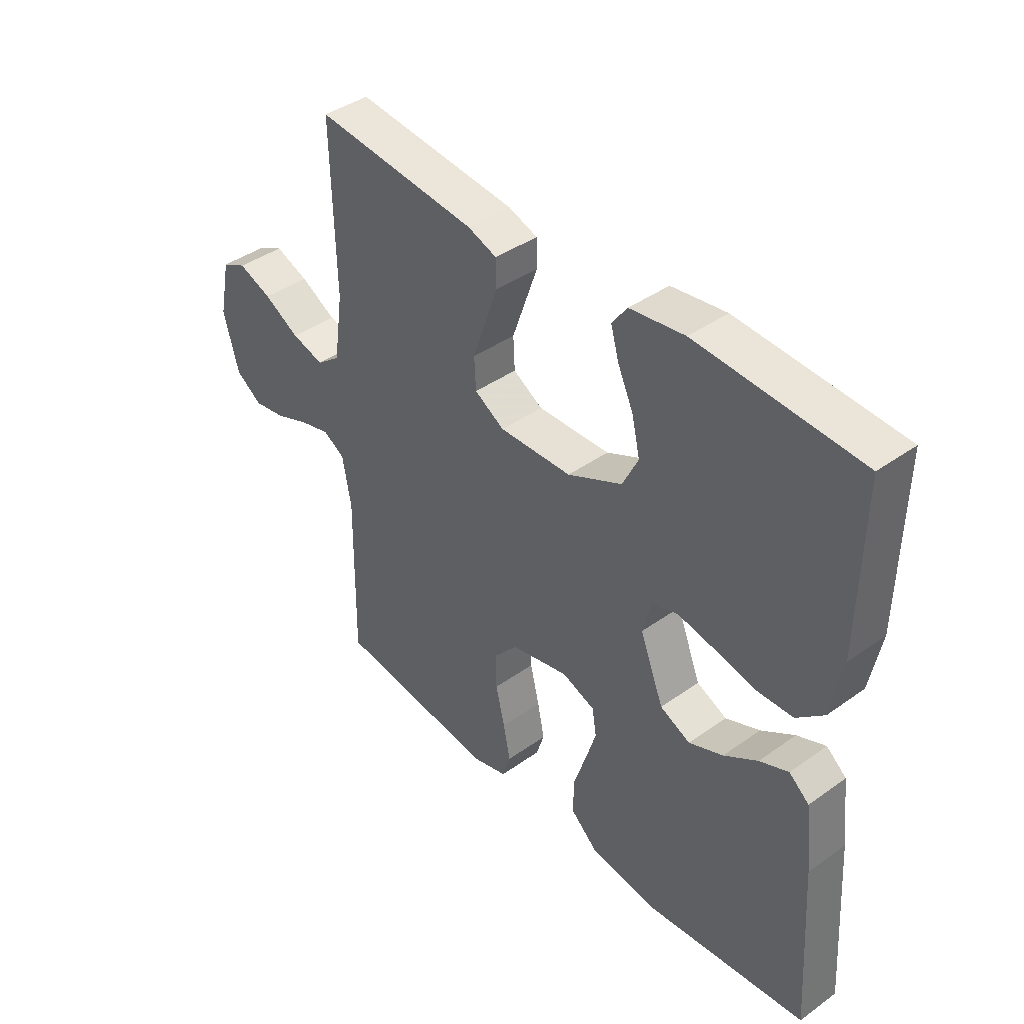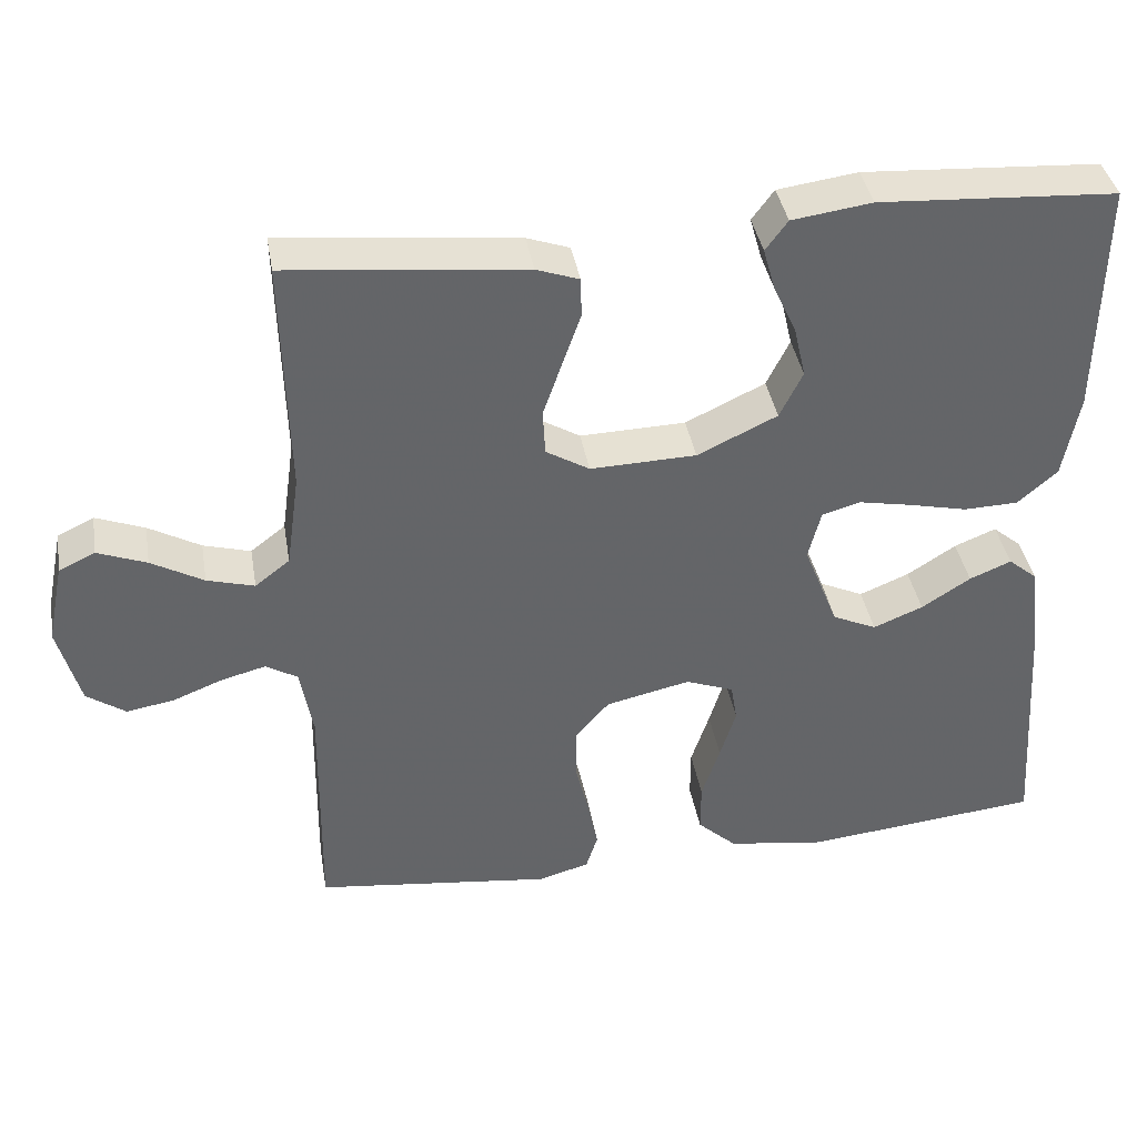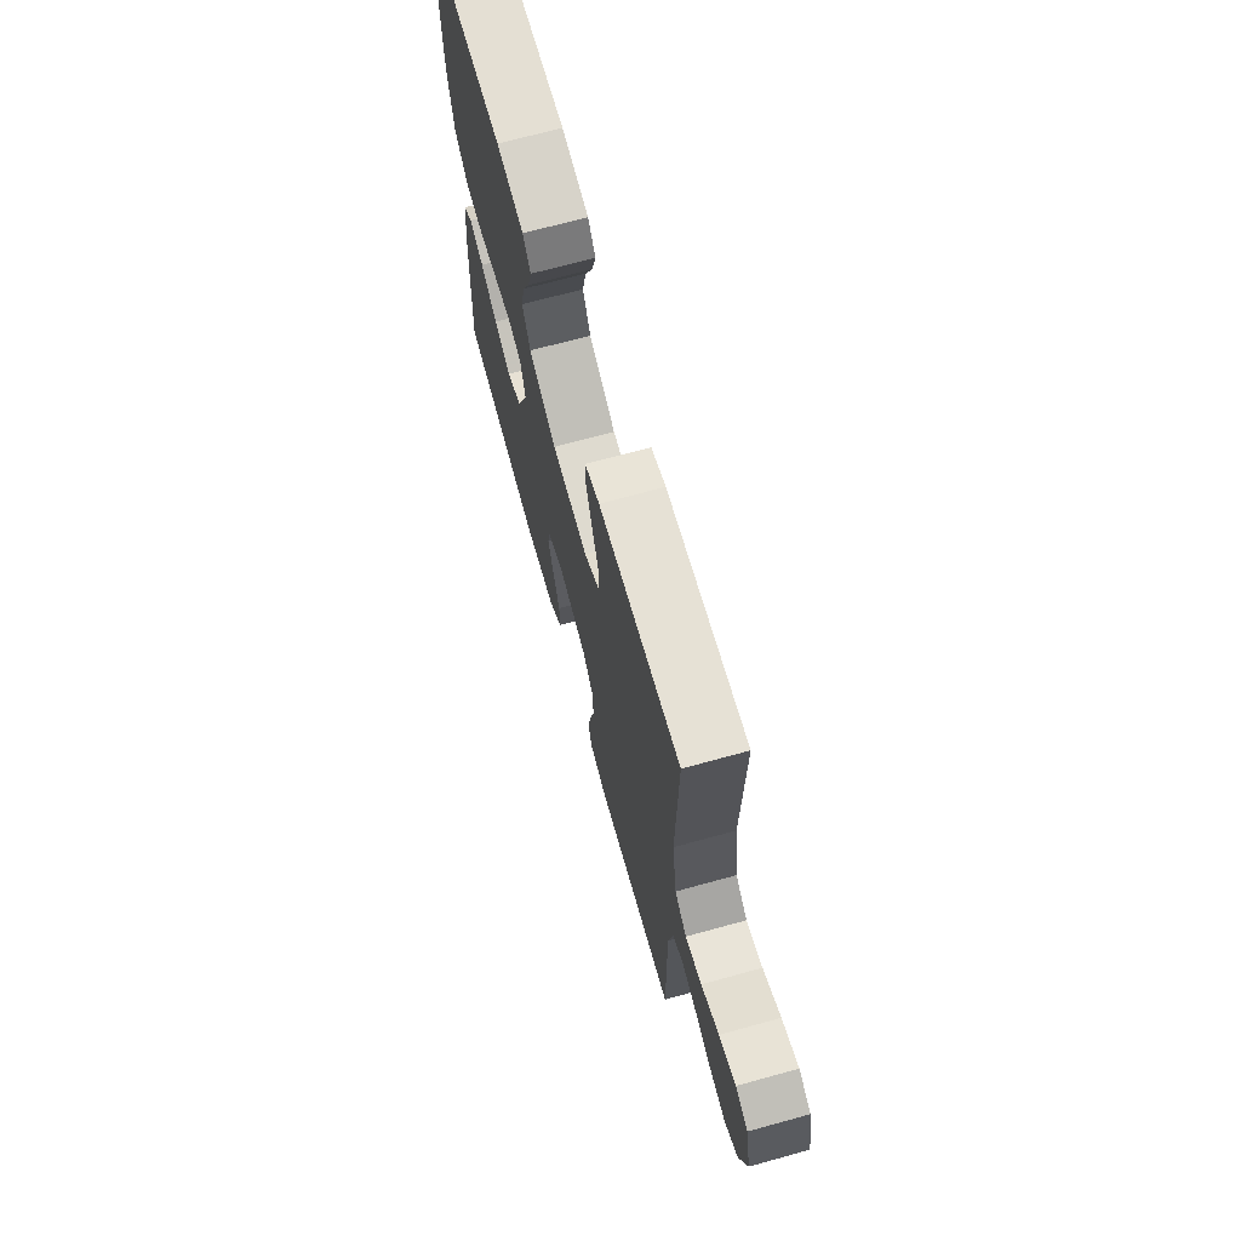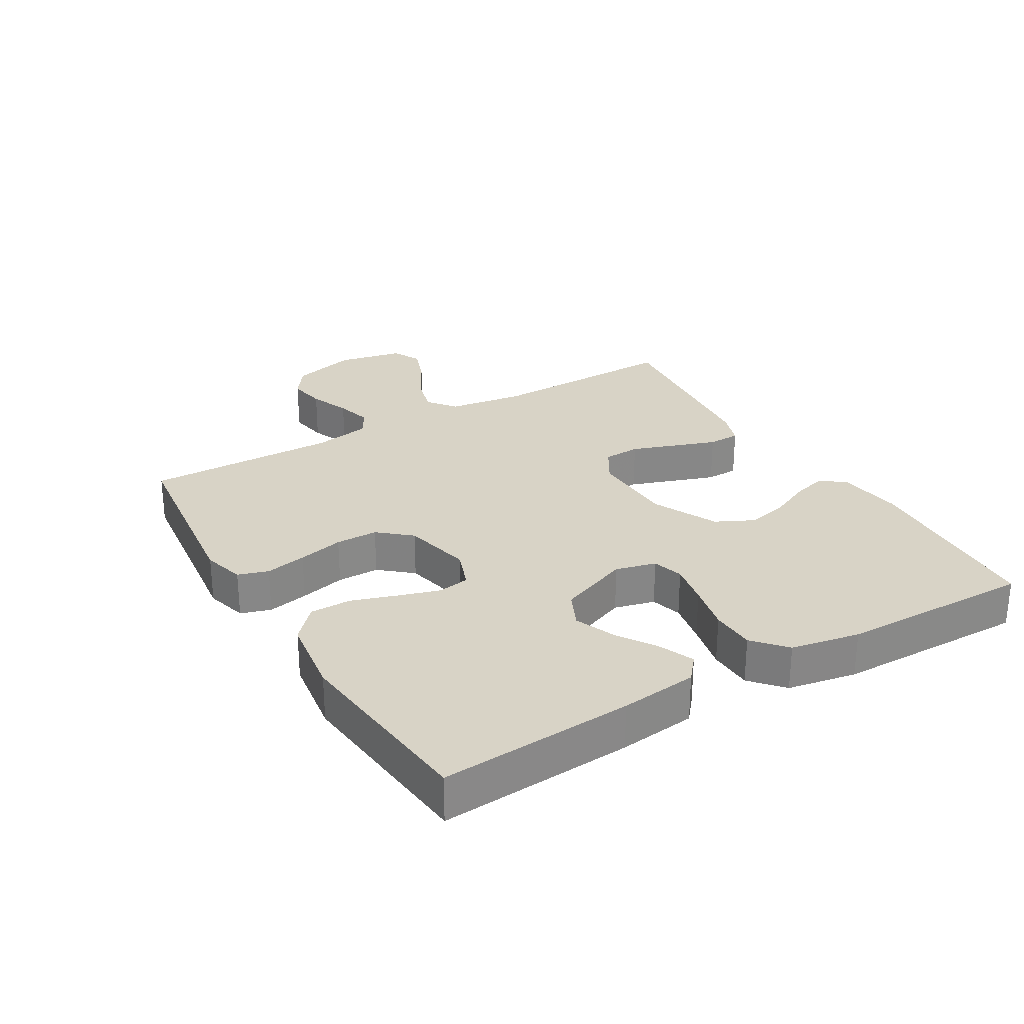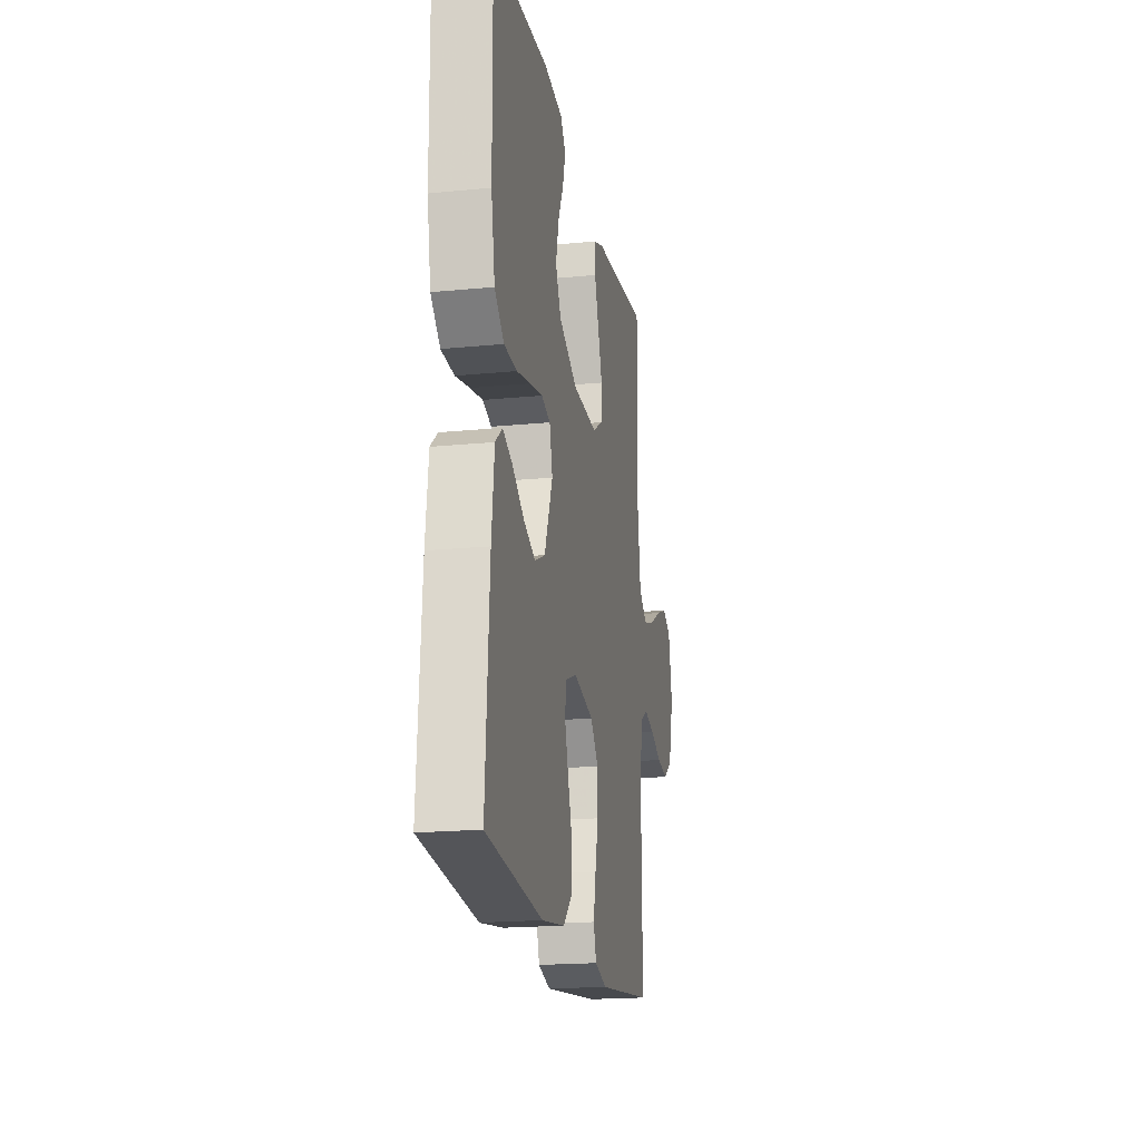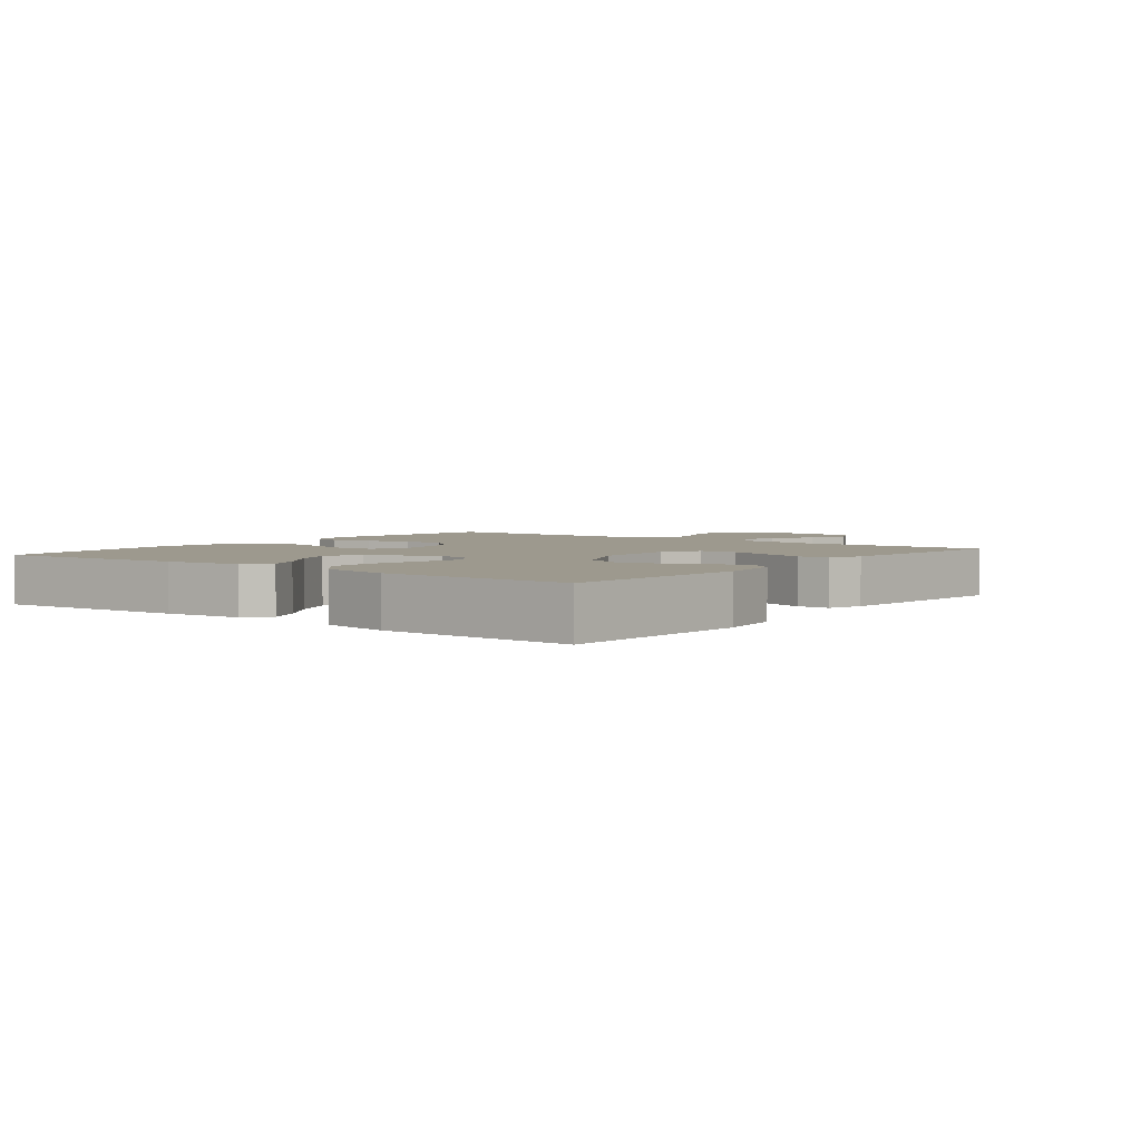
<metadata>
{"format":"obj","ext":"obj","renderer":"f3d","projection":"perspective","resolution":1024,"background":"white","views":[{"elev":41.0,"azim":-131.0,"up":"+Z"},{"elev":39.1,"azim":170.3,"up":"+Z"},{"elev":69.5,"azim":74.6,"up":"+Z"},{"elev":27.8,"azim":-120.6,"up":"+Y"},{"elev":-19.0,"azim":-79.5,"up":"+Z"},{"elev":3.4,"azim":-52.4,"up":"+Y"}]}
</metadata>
<code>
v -0.5 0.07 -0.5
v -0.48 0.07 -0.2
v -0.466 0.07 -0.08
v -0.429 0.07 -0.049
v -0.376 0.07 -0.071
v -0.314 0.07 -0.111
v -0.251 0.07 -0.137
v -0.195 0.07 -0.111
v -0.151 0.07 0
v -0.167 0.07 0.063
v -0.215 0.07 0.077
v -0.282 0.07 0.064
v -0.357 0.07 0.047
v -0.426 0.07 0.049
v -0.476 0.07 0.093
v -0.496 0.07 0.2
v -0.5 0.07 0.5
v -0.2 0.07 0.518
v -0.099 0.07 0.504
v -0.071 0.07 0.466
v -0.086 0.07 0.413
v -0.115 0.07 0.35
v -0.13 0.07 0.285
v -0.101 0.07 0.226
v 0 0.07 0.178
v 0.134 0.07 0.174
v 0.189 0.07 0.207
v 0.192 0.07 0.265
v 0.168 0.07 0.334
v 0.145 0.07 0.4
v 0.146 0.07 0.45
v 0.2 0.07 0.469
v 0.5 0.07 0.5
v 0.493 0.07 0.2
v 0.51 0.07 0.08
v 0.554 0.07 0.046
v 0.614 0.07 0.063
v 0.68 0.07 0.1
v 0.742 0.07 0.124
v 0.788 0.07 0.102
v 0.809 0.07 0
v 0.781 0.07 -0.103
v 0.732 0.07 -0.137
v 0.672 0.07 -0.127
v 0.609 0.07 -0.102
v 0.552 0.07 -0.087
v 0.512 0.07 -0.111
v 0.496 0.07 -0.2
v 0.5 0.07 -0.5
v 0.2 0.07 -0.536
v 0.135 0.07 -0.518
v 0.12 0.07 -0.471
v 0.133 0.07 -0.407
v 0.15 0.07 -0.336
v 0.15 0.07 -0.27
v 0.107 0.07 -0.22
v 0 0.07 -0.196
v -0.061 0.07 -0.219
v -0.069 0.07 -0.268
v -0.049 0.07 -0.333
v -0.026 0.07 -0.403
v -0.026 0.07 -0.467
v -0.076 0.07 -0.513
v -0.2 0.07 -0.531
v -0.5 0 -0.5
v -0.48 0 -0.2
v -0.466 0 -0.08
v -0.429 0 -0.049
v -0.376 0 -0.071
v -0.314 0 -0.111
v -0.251 0 -0.137
v -0.195 0 -0.111
v -0.151 0 0
v -0.167 0 0.063
v -0.215 0 0.077
v -0.282 0 0.064
v -0.357 0 0.047
v -0.426 0 0.049
v -0.476 0 0.093
v -0.496 0 0.2
v -0.5 0 0.5
v -0.2 0 0.518
v -0.099 0 0.504
v -0.071 0 0.466
v -0.086 0 0.413
v -0.115 0 0.35
v -0.13 0 0.285
v -0.101 0 0.226
v 0 0 0.178
v 0.134 0 0.174
v 0.189 0 0.207
v 0.192 0 0.265
v 0.168 0 0.334
v 0.145 0 0.4
v 0.146 0 0.45
v 0.2 0 0.469
v 0.5 0 0.5
v 0.493 0 0.2
v 0.51 0 0.08
v 0.554 0 0.046
v 0.614 0 0.063
v 0.68 0 0.1
v 0.742 0 0.124
v 0.788 0 0.102
v 0.809 0 0
v 0.781 0 -0.103
v 0.732 0 -0.137
v 0.672 0 -0.127
v 0.609 0 -0.102
v 0.552 0 -0.087
v 0.512 0 -0.111
v 0.496 0 -0.2
v 0.5 0 -0.5
v 0.2 0 -0.536
v 0.135 0 -0.518
v 0.12 0 -0.471
v 0.133 0 -0.407
v 0.15 0 -0.336
v 0.15 0 -0.27
v 0.107 0 -0.22
v 0 0 -0.196
v -0.061 0 -0.219
v -0.069 0 -0.268
v -0.049 0 -0.333
v -0.026 0 -0.403
v -0.026 0 -0.467
v -0.076 0 -0.513
v -0.2 0 -0.531
f 4 5 6
f 3 4 6
f 2 3 6
f 1 2 6
f 64 1 6
f 63 64 6
f 62 63 6
f 61 62 6
f 60 61 6
f 59 60 6 7
f 58 59 7 8
f 57 58 8 9
f 56 57 9 10
f 52 53 54
f 51 52 54
f 50 51 54
f 49 50 54
f 48 49 54
f 47 48 54 55
f 46 47 55 56
f 43 44 45
f 42 43 45
f 41 42 45
f 40 41 45
f 39 40 45
f 38 39 45
f 37 38 45
f 36 37 45 46
f 46 56 10
f 36 46 10
f 35 36 10
f 32 33 34
f 31 32 34
f 30 31 34
f 29 30 34
f 28 29 34 35
f 20 21 22
f 19 20 22
f 18 19 22
f 17 18 22
f 16 17 22
f 15 16 22
f 14 15 22
f 13 14 22
f 12 13 22
f 11 12 22 23
f 10 11 23 24
f 27 28 35
f 26 27 35
f 25 26 35 10
f 10 24 25
f 70 69 68
f 70 68 67
f 70 67 66
f 70 66 65
f 70 65 128
f 70 128 127
f 70 127 126
f 70 126 125
f 70 125 124
f 71 70 124 123
f 72 71 123 122
f 73 72 122 121
f 74 73 121 120
f 118 117 116
f 118 116 115
f 118 115 114
f 118 114 113
f 118 113 112
f 119 118 112 111
f 120 119 111 110
f 109 108 107
f 109 107 106
f 109 106 105
f 109 105 104
f 109 104 103
f 109 103 102
f 109 102 101
f 110 109 101 100
f 74 120 110
f 74 110 100
f 74 100 99
f 98 97 96
f 98 96 95
f 98 95 94
f 98 94 93
f 99 98 93 92
f 86 85 84
f 86 84 83
f 86 83 82
f 86 82 81
f 86 81 80
f 86 80 79
f 86 79 78
f 86 78 77
f 86 77 76
f 87 86 76 75
f 88 87 75 74
f 99 92 91
f 99 91 90
f 74 99 90 89
f 89 88 74
f 1 65 66 2
f 2 66 67 3
f 3 67 68 4
f 4 68 69 5
f 5 69 70 6
f 6 70 71 7
f 7 71 72 8
f 8 72 73 9
f 9 73 74 10
f 10 74 75 11
f 11 75 76 12
f 12 76 77 13
f 13 77 78 14
f 14 78 79 15
f 15 79 80 16
f 16 80 81 17
f 17 81 82 18
f 18 82 83 19
f 19 83 84 20
f 20 84 85 21
f 21 85 86 22
f 22 86 87 23
f 23 87 88 24
f 24 88 89 25
f 25 89 90 26
f 26 90 91 27
f 27 91 92 28
f 28 92 93 29
f 29 93 94 30
f 30 94 95 31
f 31 95 96 32
f 32 96 97 33
f 33 97 98 34
f 34 98 99 35
f 35 99 100 36
f 36 100 101 37
f 37 101 102 38
f 38 102 103 39
f 39 103 104 40
f 40 104 105 41
f 41 105 106 42
f 42 106 107 43
f 43 107 108 44
f 44 108 109 45
f 45 109 110 46
f 46 110 111 47
f 47 111 112 48
f 48 112 113 49
f 49 113 114 50
f 50 114 115 51
f 51 115 116 52
f 52 116 117 53
f 53 117 118 54
f 54 118 119 55
f 55 119 120 56
f 56 120 121 57
f 57 121 122 58
f 58 122 123 59
f 59 123 124 60
f 60 124 125 61
f 61 125 126 62
f 62 126 127 63
f 63 127 128 64
f 64 128 65 1

</code>
